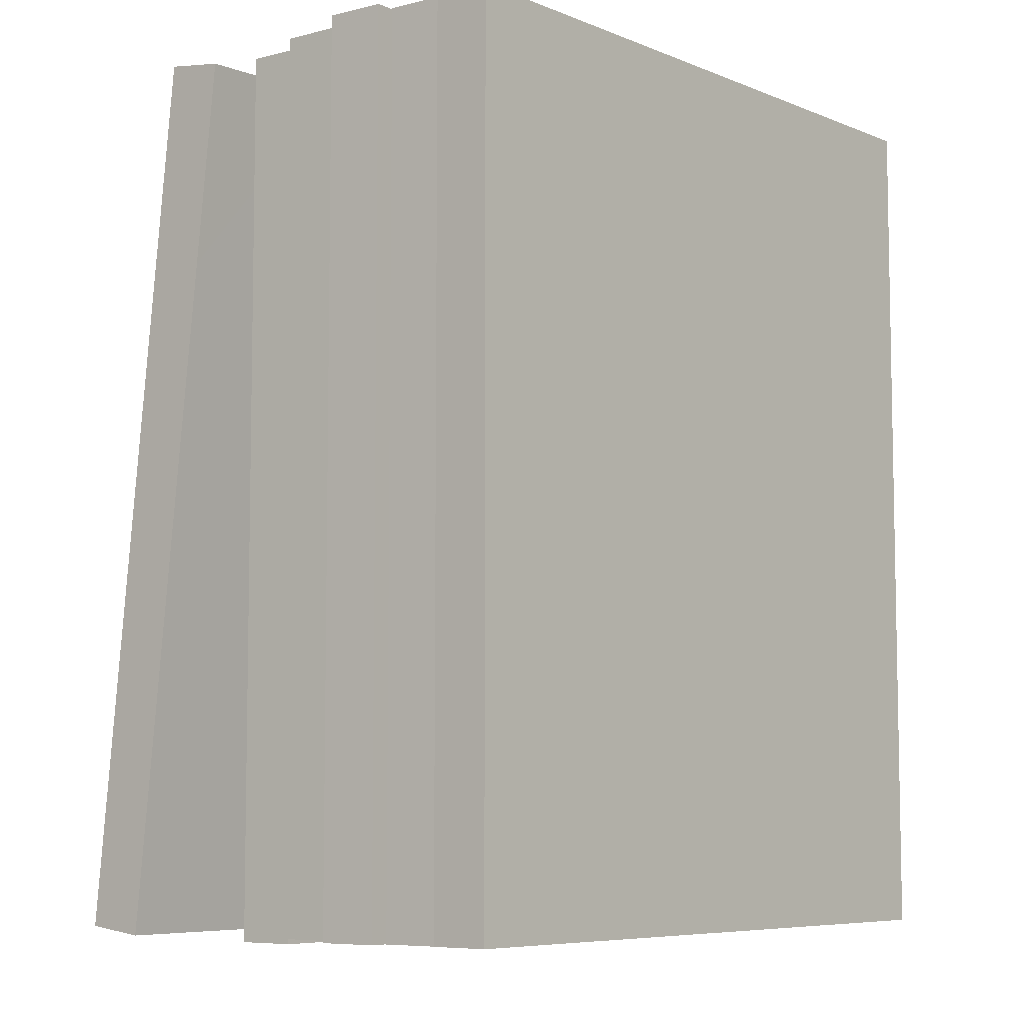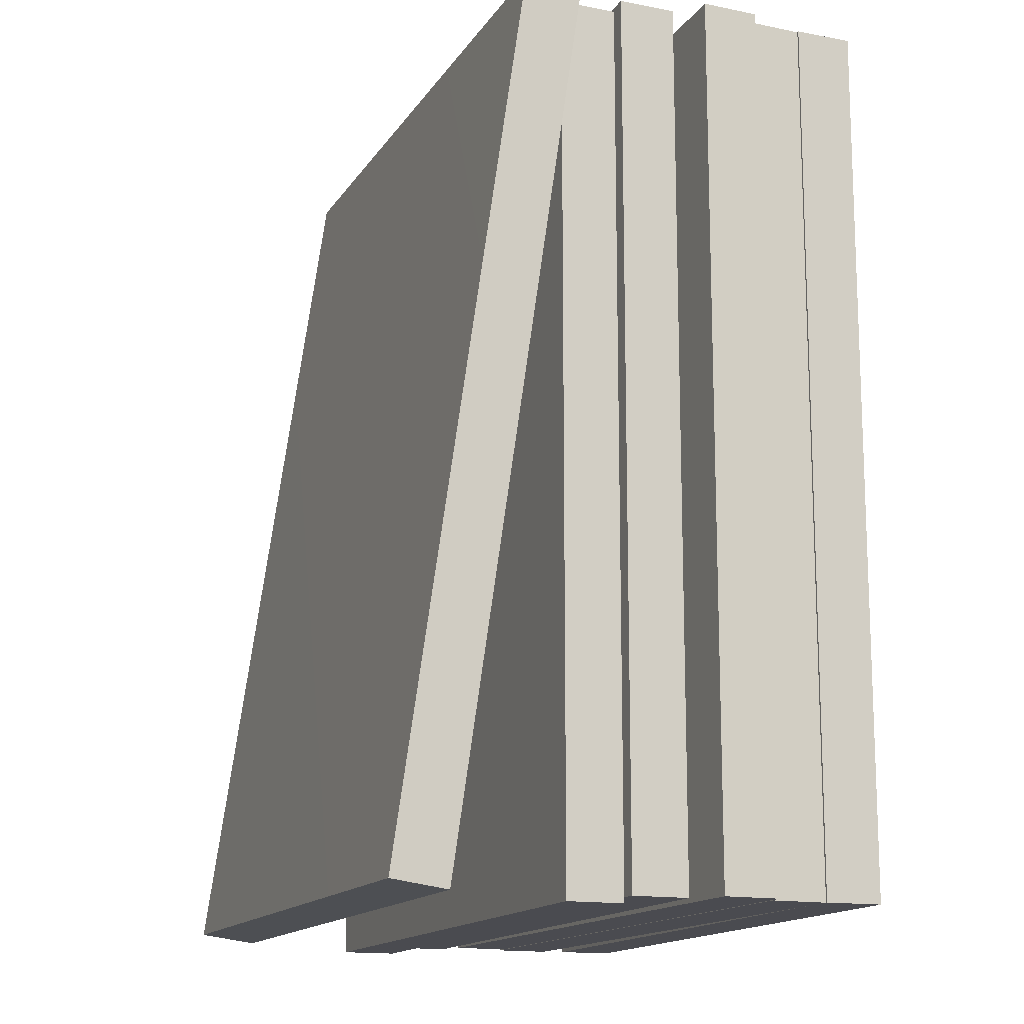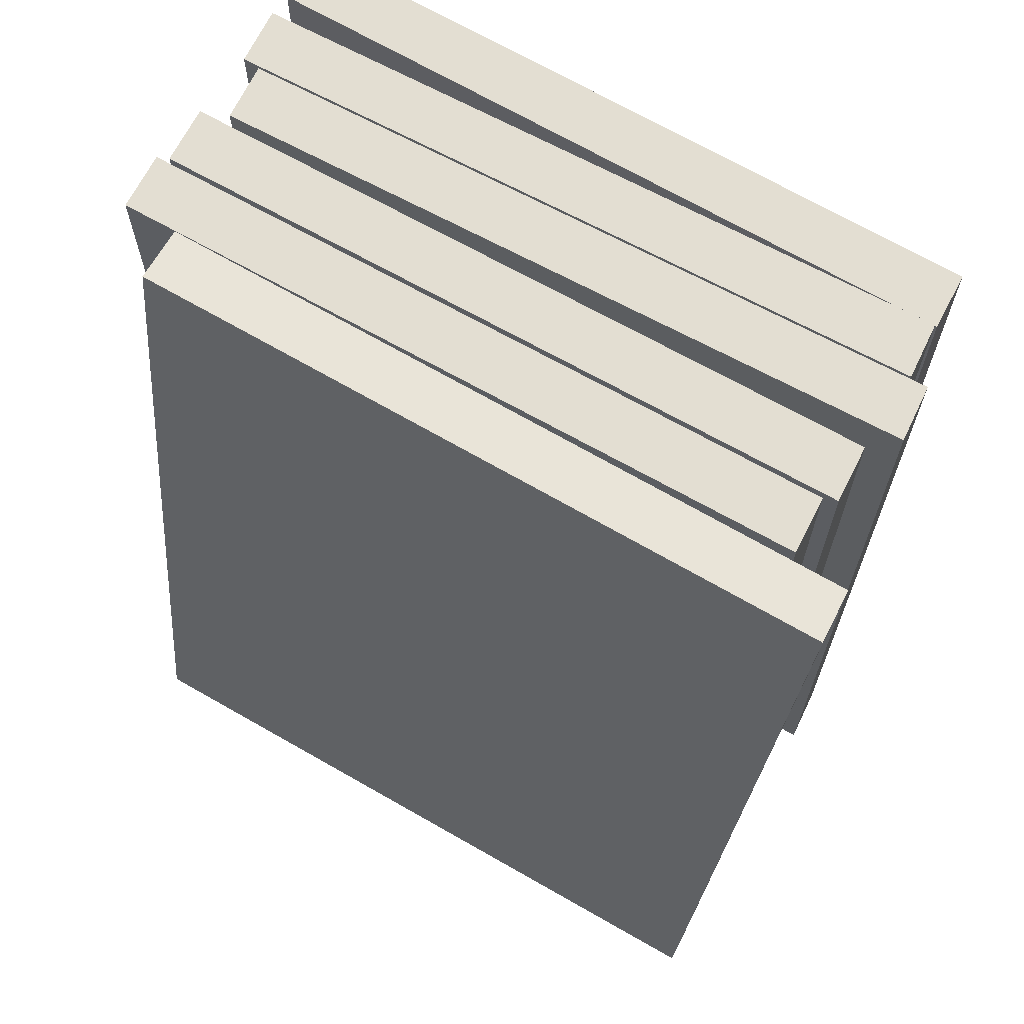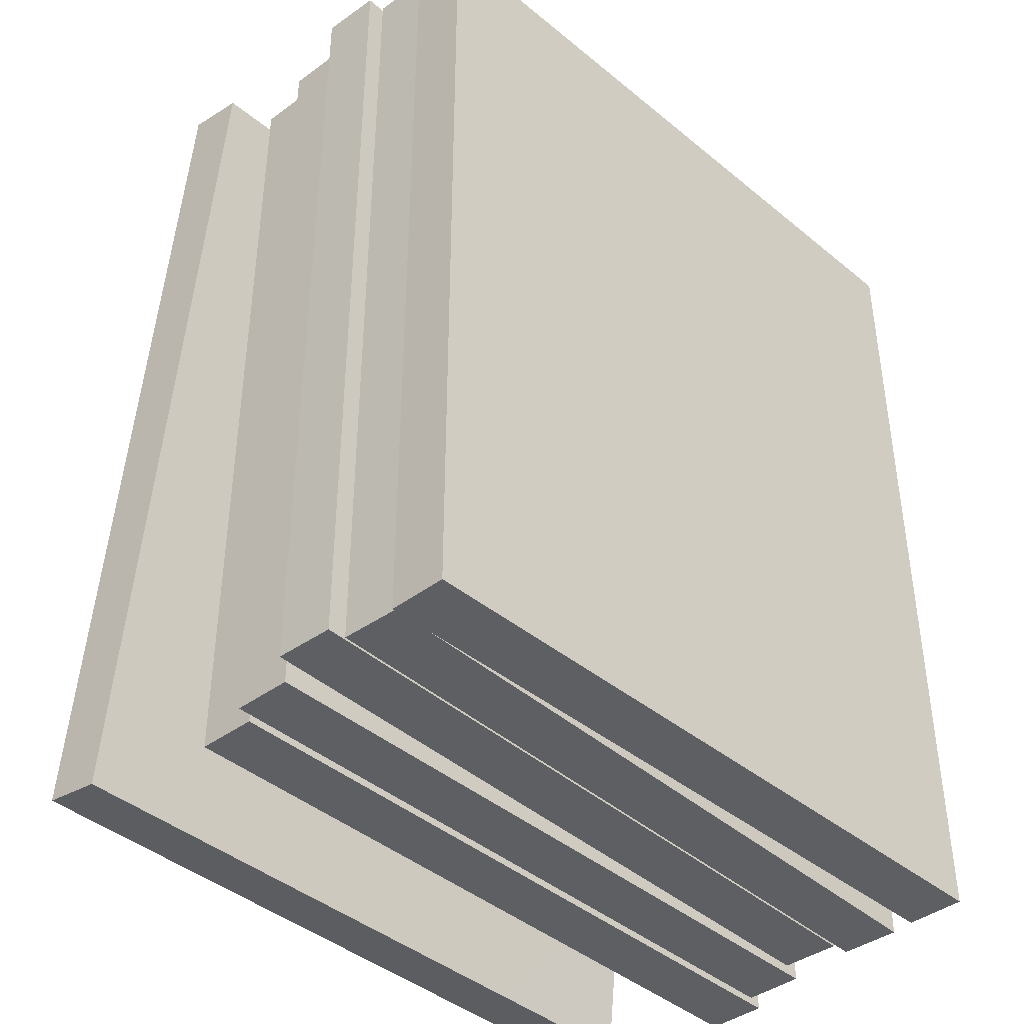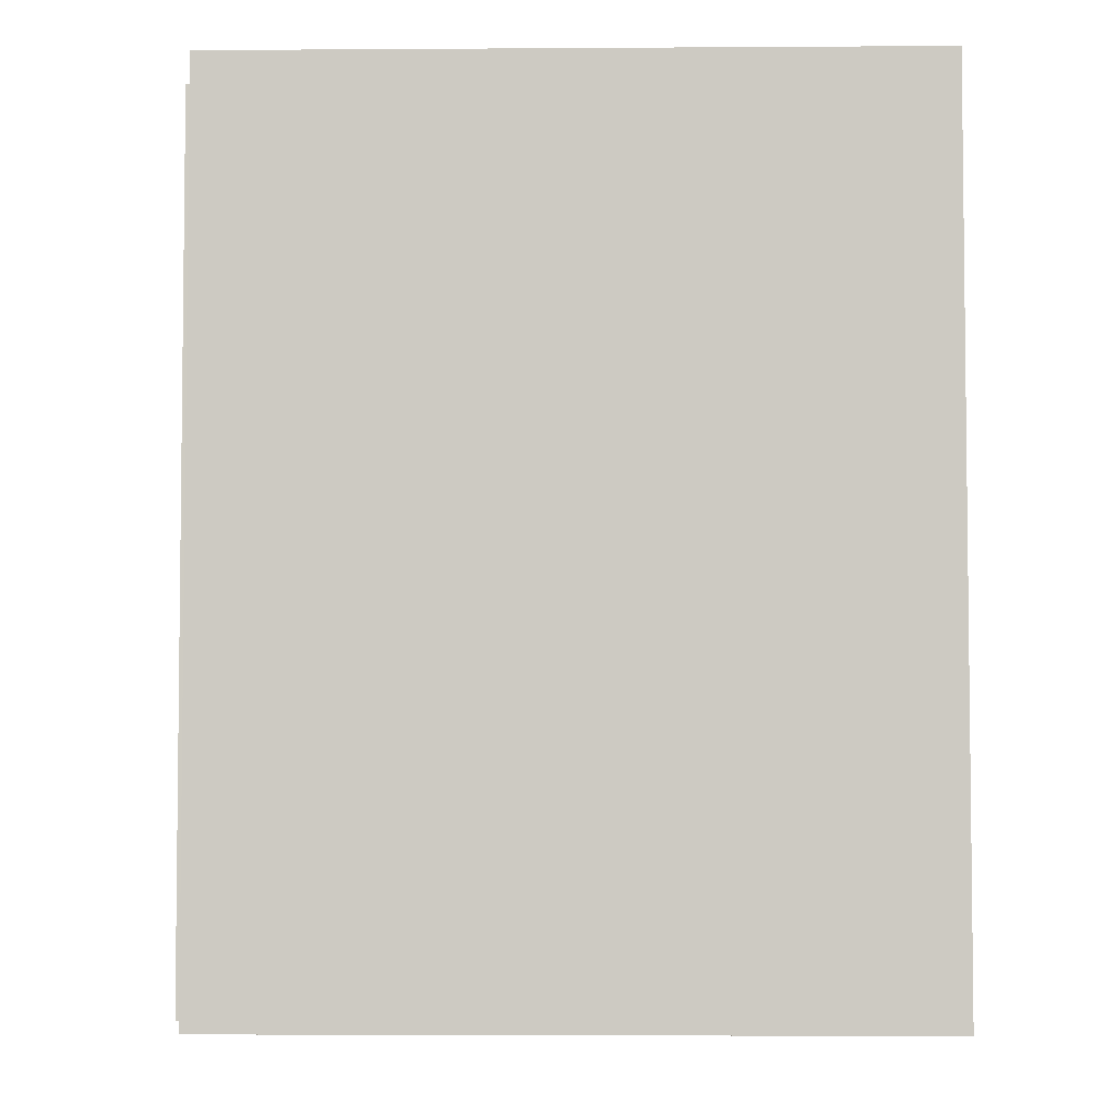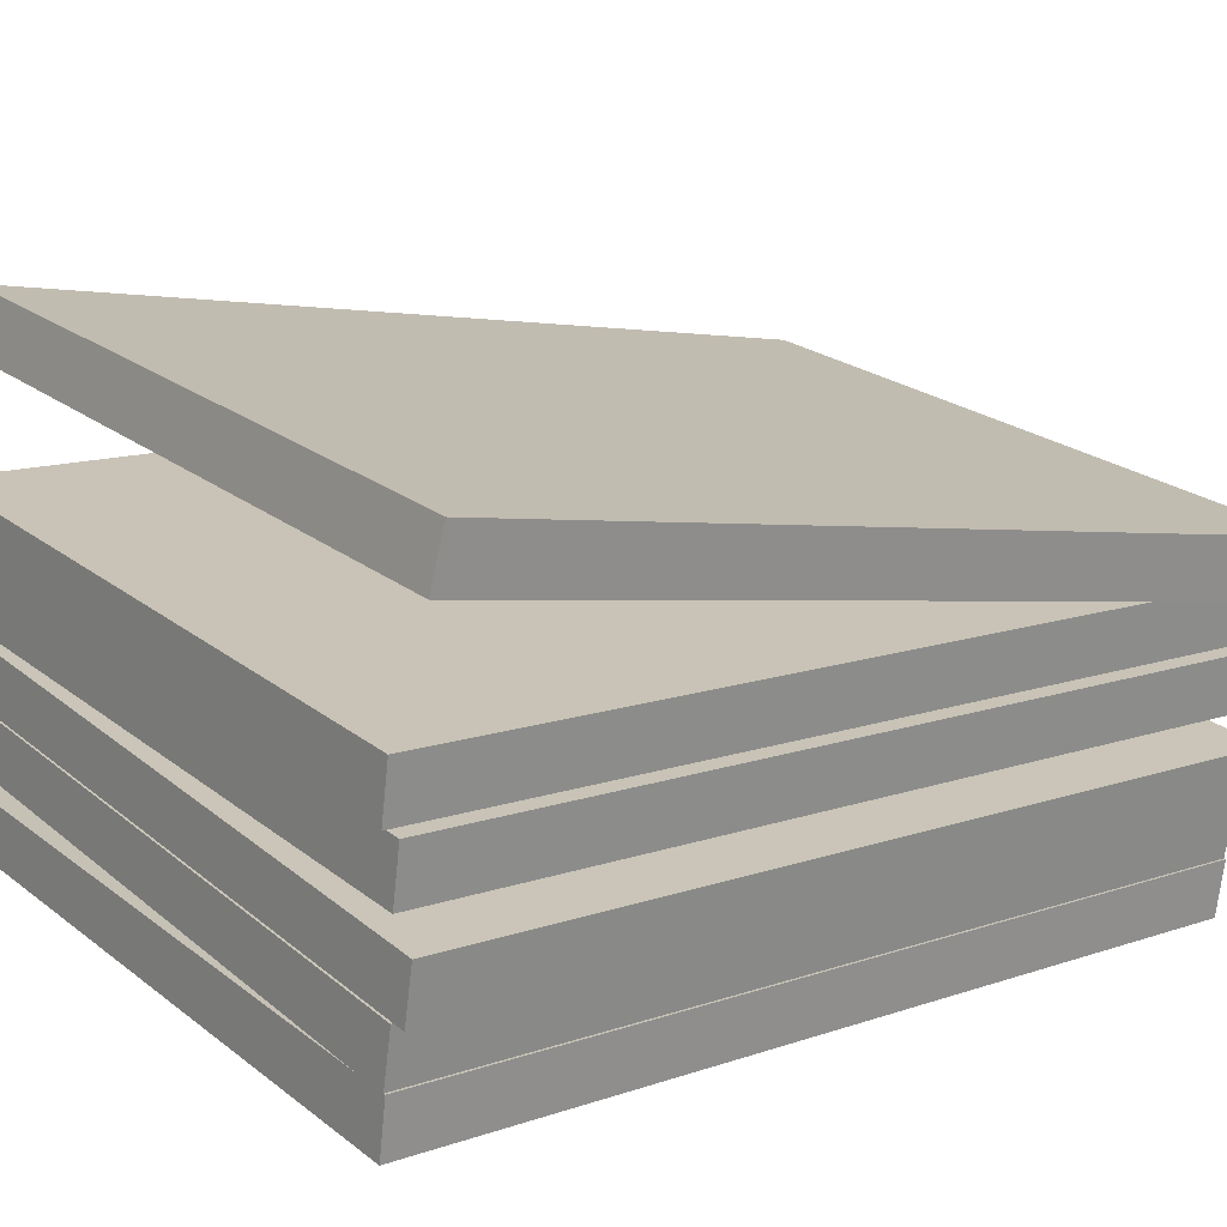
<metadata>
{"format":"obj","ext":"obj","renderer":"f3d","projection":"perspective","resolution":1024,"background":"white","views":[{"elev":-7.0,"azim":137.0,"up":"+Y"},{"elev":-14.5,"azim":76.8,"up":"+Y"},{"elev":67.5,"azim":36.9,"up":"+Y"},{"elev":-41.7,"azim":141.6,"up":"+Y"},{"elev":-4.4,"azim":-172.5,"up":"+Y"},{"elev":13.3,"azim":52.6,"up":"+Z"}]}
</metadata>
<code>
g default
v -0.1134 0.1331 0.01736
v -0.1103 0.1331 0.03465
v 0.09715 0.1331 -0.009035
v 0.1002 0.1331 0.00826
v 0.09318 -0.1336 -0.06975
v -0.1134 -0.1336 -0.02207
v -0.1168 -0.1336 -0.0393
v 0.0966 -0.1336 -0.05251
v 0.1146 -0.1343 0.04364
v -0.09281 -0.1315 0.0868
v -0.09591 -0.1338 0.06967
v 0.1177 -0.1319 0.06077
v 0.1019 -0.1336 -0.05264
v -0.1046 -0.1336 -0.004955
v -0.1081 -0.1336 -0.02219
v 0.1053 -0.1336 -0.0354
v 0.09819 -0.1336 -0.0274
v -0.1093 -0.1336 0.01629
v -0.1123 -0.1336 -0.001001
v 0.1013 -0.1336 -0.0101
v 0.0911 -0.1336 -0.0868
v -0.117 -0.1336 -0.04626
v -0.1198 -0.1336 -0.0636
v 0.09393 -0.1336 -0.06946
v 0.09715 -0.1353 -0.009035
v -0.1103 -0.1353 0.03465
v -0.1134 -0.1353 0.01736
v 0.1002 -0.1353 0.00826
v -0.1168 -0.1336 -0.0393
v -0.1134 0.1349 -0.02207
v -0.1168 0.1349 -0.0393
v -0.1134 -0.1336 -0.02207
v -0.0907 0.1353 0.04982
v -0.09591 -0.1338 0.06967
v -0.09281 -0.1315 0.0868
v -0.09381 0.133 0.03269
v -0.1081 -0.1336 -0.02219
v -0.1046 0.1349 -0.004955
v -0.1081 0.1349 -0.02219
v -0.1046 -0.1336 -0.004955
v 0.1013 -0.1336 -0.0101
v 0.09819 0.1349 -0.02739
v 0.1013 0.1349 -0.0101
v 0.09819 -0.1336 -0.0274
v 0.09393 -0.1336 -0.06946
v 0.0911 0.1349 -0.0868
v 0.09393 0.1349 -0.06946
v 0.0911 -0.1336 -0.0868
v 0.1002 -0.1353 0.00826
v 0.09715 0.1331 -0.009035
v 0.1002 0.1331 0.00826
v 0.09715 -0.1353 -0.009035
v 0.1002 -0.1353 0.00826
v 0.1002 0.1331 0.00826
v -0.1103 0.1331 0.03465
v -0.1103 -0.1353 0.03465
v 0.09715 0.1331 -0.009035
v 0.09715 -0.1353 -0.009035
v -0.1134 -0.1353 0.01736
v -0.1134 0.1331 0.01736
v -0.1134 0.1331 0.01736
v -0.1134 -0.1353 0.01736
v -0.1103 -0.1353 0.03465
v -0.1103 0.1331 0.03465
v -0.1198 0.1349 -0.0636
v -0.117 0.1349 -0.04626
v 0.0911 0.1349 -0.0868
v 0.09393 0.1349 -0.06946
v -0.117 0.1349 -0.04626
v -0.117 -0.1336 -0.04626
v 0.09393 -0.1336 -0.06946
v 0.09393 0.1349 -0.06946
v 0.0911 0.1349 -0.0868
v 0.0911 -0.1336 -0.0868
v -0.1198 0.1349 -0.0636
v -0.1198 -0.1336 -0.0636
v -0.1198 0.1349 -0.0636
v -0.1198 -0.1336 -0.0636
v -0.117 -0.1336 -0.04626
v -0.117 0.1349 -0.04626
v -0.1123 0.1349 -0.001001
v -0.1093 0.1349 0.01629
v 0.09819 0.1349 -0.02739
v 0.1013 0.1349 -0.0101
v -0.1093 0.1349 0.01629
v -0.1093 -0.1336 0.01629
v 0.1013 0.1349 -0.0101
v 0.1013 -0.1336 -0.0101
v 0.09819 0.1349 -0.02739
v 0.09819 -0.1336 -0.0274
v -0.1123 0.1349 -0.001001
v -0.1123 -0.1336 -0.001001
v -0.1123 0.1349 -0.001001
v -0.1123 -0.1336 -0.001001
v -0.1093 -0.1336 0.01629
v -0.1093 0.1349 0.01629
v -0.1081 0.1349 -0.02219
v -0.1046 0.1349 -0.004955
v 0.1019 0.1349 -0.05264
v 0.1053 0.1349 -0.0354
v -0.1046 0.1349 -0.004955
v -0.1046 -0.1336 -0.004955
v 0.1053 0.1349 -0.0354
v 0.1053 -0.1336 -0.0354
v 0.1053 0.1349 -0.0354
v 0.1053 -0.1336 -0.0354
v 0.1019 -0.1336 -0.05264
v 0.1019 0.1349 -0.05264
v 0.1019 0.1349 -0.05264
v 0.1019 -0.1336 -0.05264
v -0.1081 0.1349 -0.02219
v -0.1081 -0.1336 -0.02219
v -0.09381 0.133 0.03269
v -0.0907 0.1353 0.04982
v 0.1167 0.1277 0.006662
v 0.1198 0.13 0.02379
v -0.0907 0.1353 0.04982
v -0.09281 -0.1315 0.0868
v 0.1177 -0.1319 0.06077
v 0.1198 0.13 0.02379
v 0.1198 0.13 0.02379
v 0.1177 -0.1319 0.06077
v 0.1146 -0.1343 0.04364
v 0.1167 0.1277 0.006662
v 0.1167 0.1277 0.006662
v 0.1146 -0.1343 0.04364
v -0.09381 0.133 0.03269
v -0.09591 -0.1338 0.06967
v -0.1168 0.1349 -0.0393
v -0.1134 0.1349 -0.02207
v 0.09318 0.1349 -0.06975
v 0.0966 0.1349 -0.05251
v -0.1134 0.1349 -0.02207
v -0.1134 -0.1336 -0.02207
v 0.0966 -0.1336 -0.05251
v 0.0966 0.1349 -0.05251
v 0.0966 0.1349 -0.05251
v 0.0966 -0.1336 -0.05251
v 0.09318 -0.1336 -0.06975
v 0.09318 0.1349 -0.06975
v 0.09318 0.1349 -0.06975
v 0.09318 -0.1336 -0.06975
v -0.1168 0.1349 -0.0393
v -0.1168 -0.1336 -0.0393
g Libros_2:Mesh0
f 1 2 3
f 2 4 3
f 5 6 7
f 6 5 8
f 9 10 11
f 10 9 12
f 13 14 15
f 14 13 16
f 17 18 19
f 18 17 20
f 21 22 23
f 22 21 24
f 25 26 27
f 26 25 28
f 29 30 31
f 29 32 30
f 33 34 35
f 34 33 36
f 37 38 39
f 37 40 38
f 41 42 43
f 41 44 42
f 45 46 47
f 45 48 46
f 49 50 51
f 49 52 50
f 53 54 55
f 55 56 53
f 57 58 59
f 59 60 57
f 61 62 63
f 63 64 61
f 65 66 67
f 66 68 67
f 69 70 71
f 71 72 69
f 73 74 75
f 74 76 75
f 77 78 79
f 79 80 77
f 81 82 83
f 82 84 83
f 85 86 87
f 86 88 87
f 89 90 91
f 90 92 91
f 93 94 95
f 95 96 93
f 97 98 99
f 98 100 99
f 101 102 103
f 102 104 103
f 105 106 107
f 107 108 105
f 109 110 111
f 110 112 111
f 113 114 115
f 114 116 115
f 117 118 119
f 119 120 117
f 121 122 123
f 123 124 121
f 125 126 127
f 126 128 127
f 129 130 131
f 130 132 131
f 133 134 135
f 135 136 133
f 137 138 139
f 139 140 137
f 141 142 143
f 142 144 143
g default
v -0.1134 0.1331 0.01736
v -0.1103 0.1331 0.03465
v 0.09715 0.1331 -0.009035
v 0.1002 0.1331 0.00826
v 0.09318 -0.1336 -0.06975
v -0.1134 -0.1336 -0.02207
v -0.1168 -0.1336 -0.0393
v 0.0966 -0.1336 -0.05251
v 0.1146 -0.1343 0.04364
v -0.09281 -0.1315 0.0868
v -0.09591 -0.1338 0.06967
v 0.1177 -0.1319 0.06077
v 0.1019 -0.1336 -0.05264
v -0.1046 -0.1336 -0.004955
v -0.1081 -0.1336 -0.02219
v 0.1053 -0.1336 -0.0354
v 0.09819 -0.1336 -0.0274
v -0.1093 -0.1336 0.01629
v -0.1123 -0.1336 -0.001001
v 0.1013 -0.1336 -0.0101
v 0.0911 -0.1336 -0.0868
v -0.117 -0.1336 -0.04626
v -0.1198 -0.1336 -0.0636
v 0.09393 -0.1336 -0.06946
v 0.09715 -0.1353 -0.009035
v -0.1103 -0.1353 0.03465
v -0.1134 -0.1353 0.01736
v 0.1002 -0.1353 0.00826
v -0.1168 -0.1336 -0.0393
v -0.1134 0.1349 -0.02207
v -0.1168 0.1349 -0.0393
v -0.1134 -0.1336 -0.02207
v -0.0907 0.1353 0.04982
v -0.09591 -0.1338 0.06967
v -0.09281 -0.1315 0.0868
v -0.09381 0.133 0.03269
v -0.1081 -0.1336 -0.02219
v -0.1046 0.1349 -0.004955
v -0.1081 0.1349 -0.02219
v -0.1046 -0.1336 -0.004955
v 0.1013 -0.1336 -0.0101
v 0.09819 0.1349 -0.02739
v 0.1013 0.1349 -0.0101
v 0.09819 -0.1336 -0.0274
v 0.09393 -0.1336 -0.06946
v 0.0911 0.1349 -0.0868
v 0.09393 0.1349 -0.06946
v 0.0911 -0.1336 -0.0868
v 0.1002 -0.1353 0.00826
v 0.09715 0.1331 -0.009035
v 0.1002 0.1331 0.00826
v 0.09715 -0.1353 -0.009035
v 0.1002 -0.1353 0.00826
v 0.1002 0.1331 0.00826
v -0.1103 0.1331 0.03465
v -0.1103 -0.1353 0.03465
v 0.09715 0.1331 -0.009035
v 0.09715 -0.1353 -0.009035
v -0.1134 -0.1353 0.01736
v -0.1134 0.1331 0.01736
v -0.1134 0.1331 0.01736
v -0.1134 -0.1353 0.01736
v -0.1103 -0.1353 0.03465
v -0.1103 0.1331 0.03465
v -0.1198 0.1349 -0.0636
v -0.117 0.1349 -0.04626
v 0.0911 0.1349 -0.0868
v 0.09393 0.1349 -0.06946
v -0.117 0.1349 -0.04626
v -0.117 -0.1336 -0.04626
v 0.09393 -0.1336 -0.06946
v 0.09393 0.1349 -0.06946
v 0.0911 0.1349 -0.0868
v 0.0911 -0.1336 -0.0868
v -0.1198 0.1349 -0.0636
v -0.1198 -0.1336 -0.0636
v -0.1198 0.1349 -0.0636
v -0.1198 -0.1336 -0.0636
v -0.117 -0.1336 -0.04626
v -0.117 0.1349 -0.04626
v -0.1123 0.1349 -0.001001
v -0.1093 0.1349 0.01629
v 0.09819 0.1349 -0.02739
v 0.1013 0.1349 -0.0101
v -0.1093 0.1349 0.01629
v -0.1093 -0.1336 0.01629
v 0.1013 0.1349 -0.0101
v 0.1013 -0.1336 -0.0101
v 0.09819 0.1349 -0.02739
v 0.09819 -0.1336 -0.0274
v -0.1123 0.1349 -0.001001
v -0.1123 -0.1336 -0.001001
v -0.1123 0.1349 -0.001001
v -0.1123 -0.1336 -0.001001
v -0.1093 -0.1336 0.01629
v -0.1093 0.1349 0.01629
v -0.1081 0.1349 -0.02219
v -0.1046 0.1349 -0.004955
v 0.1019 0.1349 -0.05264
v 0.1053 0.1349 -0.0354
v -0.1046 0.1349 -0.004955
v -0.1046 -0.1336 -0.004955
v 0.1053 0.1349 -0.0354
v 0.1053 -0.1336 -0.0354
v 0.1053 0.1349 -0.0354
v 0.1053 -0.1336 -0.0354
v 0.1019 -0.1336 -0.05264
v 0.1019 0.1349 -0.05264
v 0.1019 0.1349 -0.05264
v 0.1019 -0.1336 -0.05264
v -0.1081 0.1349 -0.02219
v -0.1081 -0.1336 -0.02219
v -0.09381 0.133 0.03269
v -0.0907 0.1353 0.04982
v 0.1167 0.1277 0.006662
v 0.1198 0.13 0.02379
v -0.0907 0.1353 0.04982
v -0.09281 -0.1315 0.0868
v 0.1177 -0.1319 0.06077
v 0.1198 0.13 0.02379
v 0.1198 0.13 0.02379
v 0.1177 -0.1319 0.06077
v 0.1146 -0.1343 0.04364
v 0.1167 0.1277 0.006662
v 0.1167 0.1277 0.006662
v 0.1146 -0.1343 0.04364
v -0.09381 0.133 0.03269
v -0.09591 -0.1338 0.06967
v -0.1168 0.1349 -0.0393
v -0.1134 0.1349 -0.02207
v 0.09318 0.1349 -0.06975
v 0.0966 0.1349 -0.05251
v -0.1134 0.1349 -0.02207
v -0.1134 -0.1336 -0.02207
v 0.0966 -0.1336 -0.05251
v 0.0966 0.1349 -0.05251
v 0.0966 0.1349 -0.05251
v 0.0966 -0.1336 -0.05251
v 0.09318 -0.1336 -0.06975
v 0.09318 0.1349 -0.06975
v 0.09318 0.1349 -0.06975
v 0.09318 -0.1336 -0.06975
v -0.1168 0.1349 -0.0393
v -0.1168 -0.1336 -0.0393
g Libros_2:Mesh0
f 145 146 147
f 146 148 147
f 149 150 151
f 150 149 152
f 153 154 155
f 154 153 156
f 157 158 159
f 158 157 160
f 161 162 163
f 162 161 164
f 165 166 167
f 166 165 168
f 169 170 171
f 170 169 172
f 173 174 175
f 173 176 174
f 177 178 179
f 178 177 180
f 181 182 183
f 181 184 182
f 185 186 187
f 185 188 186
f 189 190 191
f 189 192 190
f 193 194 195
f 193 196 194
f 197 198 199
f 199 200 197
f 201 202 203
f 203 204 201
f 205 206 207
f 207 208 205
f 209 210 211
f 210 212 211
f 213 214 215
f 215 216 213
f 217 218 219
f 218 220 219
f 221 222 223
f 223 224 221
f 225 226 227
f 226 228 227
f 229 230 231
f 230 232 231
f 233 234 235
f 234 236 235
f 237 238 239
f 239 240 237
f 241 242 243
f 242 244 243
f 245 246 247
f 246 248 247
f 249 250 251
f 251 252 249
f 253 254 255
f 254 256 255
f 257 258 259
f 258 260 259
f 261 262 263
f 263 264 261
f 265 266 267
f 267 268 265
f 269 270 271
f 270 272 271
f 273 274 275
f 274 276 275
f 277 278 279
f 279 280 277
f 281 282 283
f 283 284 281
f 285 286 287
f 286 288 287

</code>
